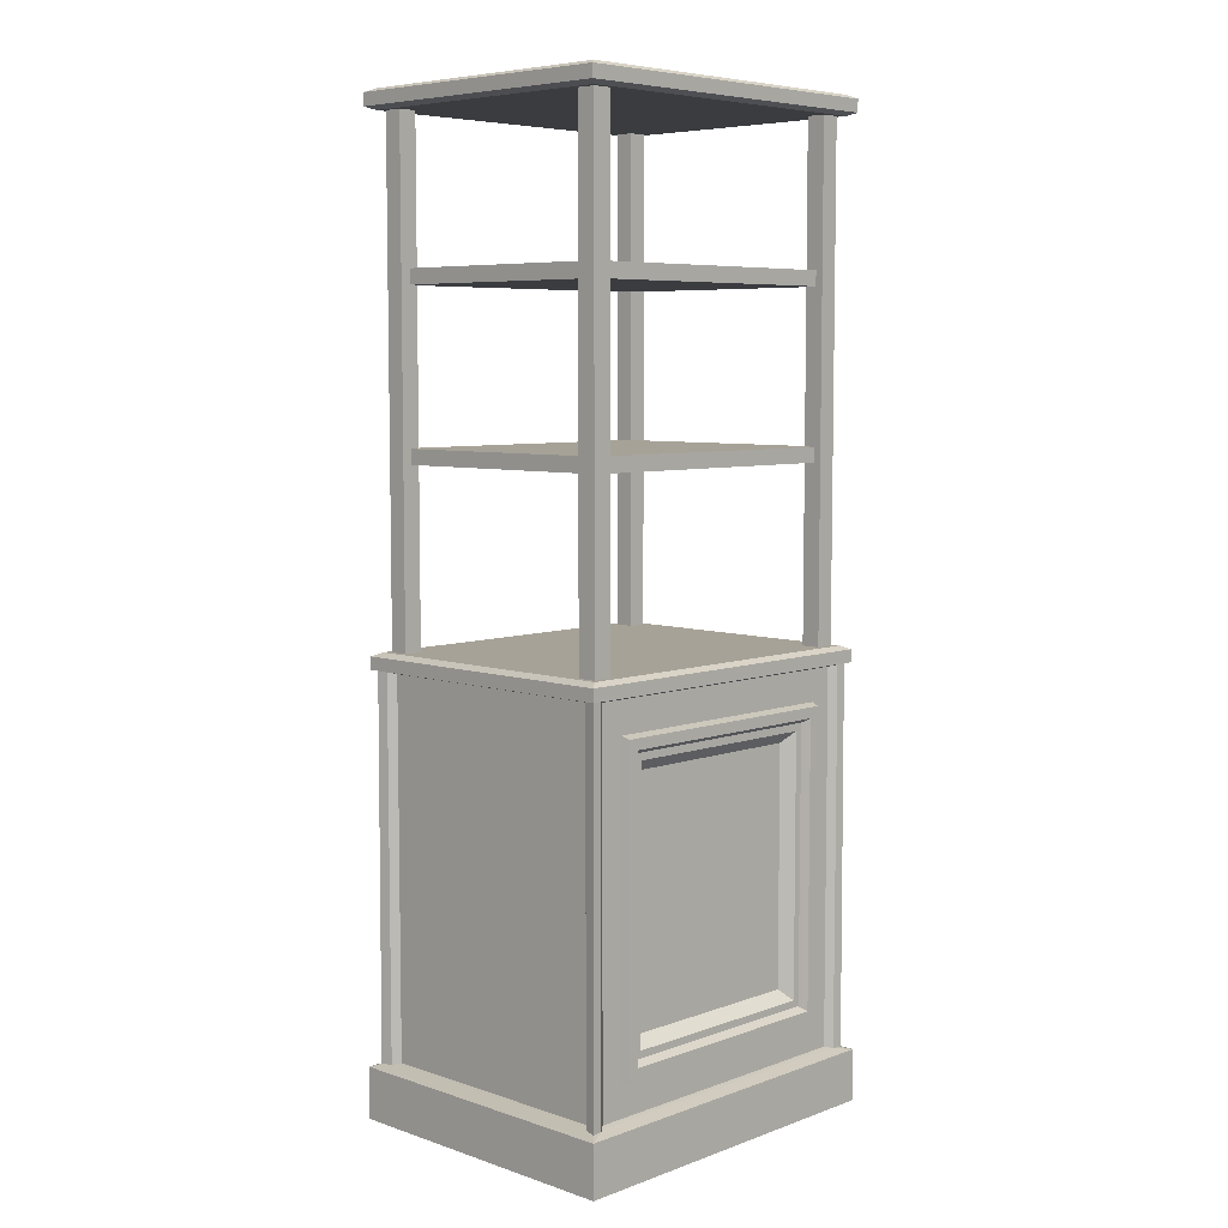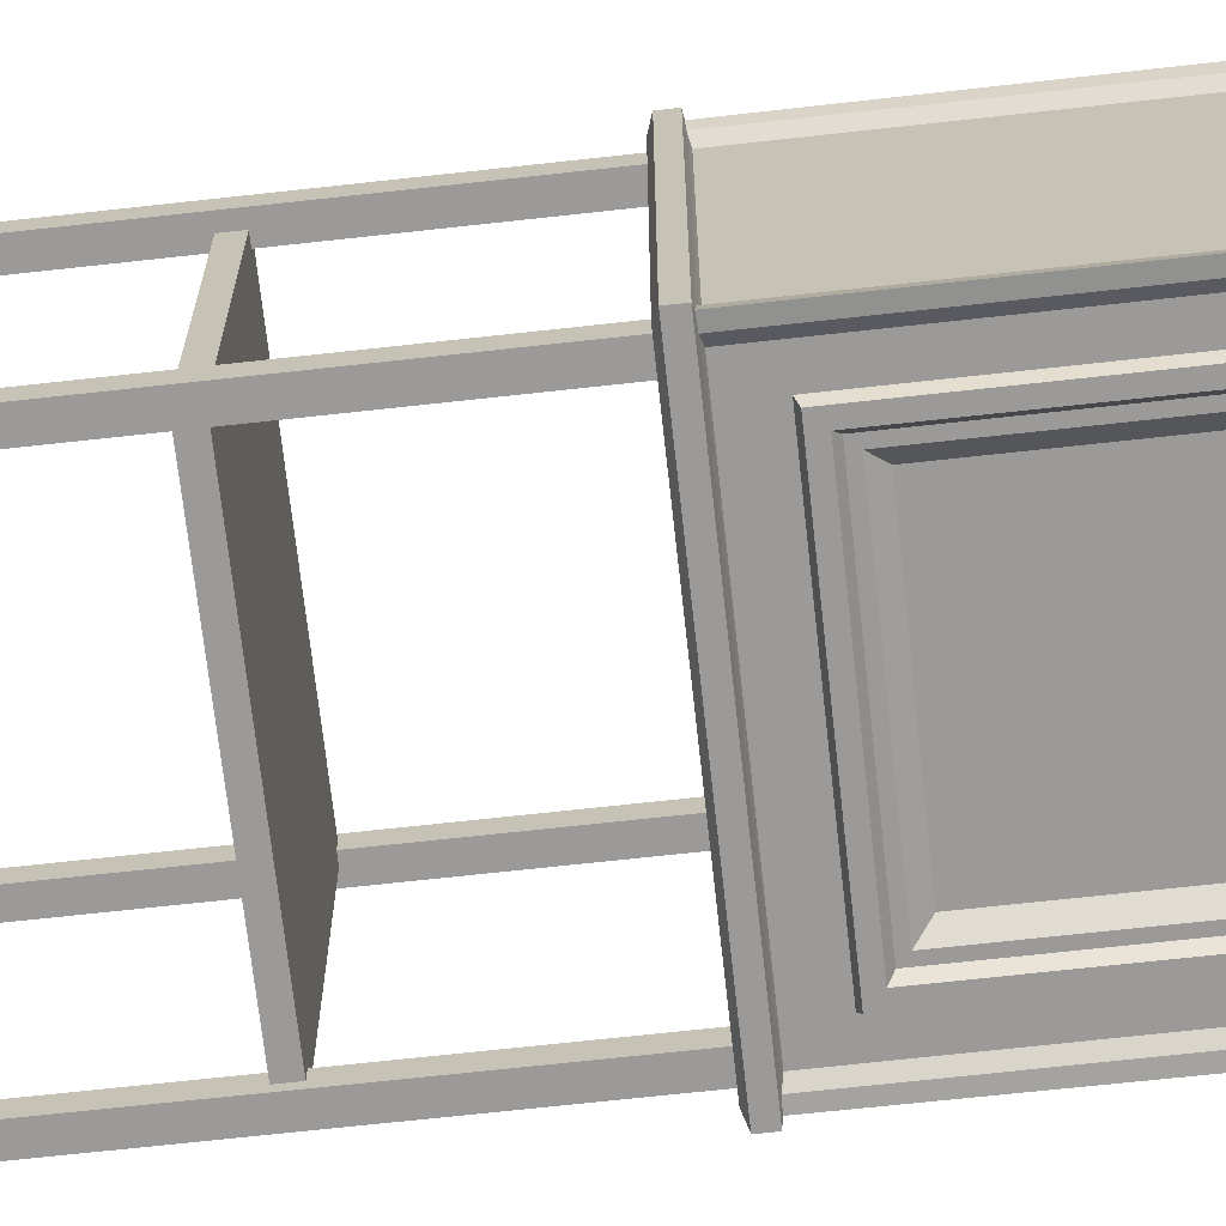
<metadata>
{"format":"obj","ext":"obj","renderer":"f3d","projection":"perspective","resolution":1024,"background":"white","views":[{"elev":6.6,"azim":-46.1,"up":"+Y"},{"elev":-69.5,"azim":-83.7,"up":"+Z"}]}
</metadata>
<code>
g SM_Prop_Shelves_02
v 0.3215 1.015 -0.2986
v 0.3642 1.015 -0.2986
v 0.3215 2.136 -0.2986
v 0.3642 2.136 -0.2986
v 0.3215 2.136 -0.2559
v 0.3642 2.136 -0.2559
v 0.3215 1.015 -0.2559
v 0.3642 1.015 -0.2559
v -0.3215 1.015 -0.2986
v -0.3642 1.015 -0.2986
v -0.3215 2.136 -0.2986
v -0.3642 2.136 -0.2986
v -0.3215 2.136 -0.2559
v -0.3642 2.136 -0.2559
v -0.3215 1.015 -0.2559
v -0.3642 1.015 -0.2559
v -0.3411 1.444 0.2819
v 0.3411 1.444 0.2819
v 0.3411 1.444 -0.2819
v -0.3411 1.444 -0.2819
v -0.3411 1.41 0.2819
v 0.3411 1.41 0.2819
v -0.3411 1.41 -0.2819
v 0.3411 1.41 -0.2819
v -0.2972 0.1997 0.3045
v 0.2972 0.1997 0.3045
v 0.2972 0.9005 0.3045
v -0.2972 0.9005 0.3045
v -0.2972 0.9005 -0.3045
v 0.2972 0.9005 -0.3045
v 0.2972 0.1997 -0.3045
v -0.2972 0.1997 -0.3045
v -0.2909 0.2059 0.3233
v 0.2909 0.2059 0.3233
v 0.2909 0.8942 0.3233
v -0.2909 0.8942 0.3233
v -0.2909 0.8942 -0.3233
v 0.2909 0.8942 -0.3233
v 0.2909 0.2059 -0.3233
v -0.2909 0.2059 -0.3233
v -0.2672 0.2297 0.3233
v 0.2672 0.2297 0.3233
v 0.2672 0.8705 0.3233
v -0.2672 0.8705 0.3233
v -0.2672 0.8705 -0.3233
v 0.2672 0.8705 -0.3233
v 0.2672 0.2297 -0.3233
v -0.2672 0.2297 -0.3233
v -0.2572 0.2397 0.3058
v 0.2572 0.2397 0.3058
v 0.2572 0.8605 0.3058
v -0.2572 0.8605 0.3058
v -0.2572 0.8605 -0.3058
v 0.2572 0.8605 -0.3058
v 0.2572 0.2397 -0.3058
v -0.2572 0.2397 -0.3058
v -0.2409 0.2559 0.3058
v 0.2409 0.2559 0.3058
v 0.2409 0.8442 0.3058
v -0.2409 0.8442 0.3058
v -0.2409 0.8442 -0.3058
v 0.2409 0.8442 -0.3058
v 0.2409 0.2559 -0.3058
v -0.2409 0.2559 -0.3058
v -0.2159 0.2809 0.282
v 0.2159 0.2809 0.282
v 0.2159 0.8192 0.282
v -0.2159 0.8192 0.282
v -0.2159 0.8192 -0.282
v 0.2159 0.8192 -0.282
v 0.2159 0.2809 -0.282
v -0.2159 0.2809 -0.282
v -0.4094 0 -0.3384
v 0.4094 0 -0.3384
v 0.4094 0 0.3384
v -0.4094 0 0.3384
v -0.4094 0.116 -0.3384
v 0.4094 0.116 -0.3384
v 0.4094 0.116 0.3384
v -0.4094 0.116 0.3384
v -0.3976 0.9786 0.3286
v 0.3976 0.9786 0.3286
v 0.3976 0.9786 -0.3286
v -0.3976 0.9786 -0.3286
v -0.3976 1.007 0.3286
v 0.3976 1.007 0.3286
v 0.3976 1.007 -0.3286
v -0.3976 1.007 -0.3286
v -0.3776 1.015 0.3121
v 0.3776 1.015 0.3121
v 0.3776 1.015 -0.3121
v -0.3776 1.015 -0.3121
v -0.389 0.1222 0.3194
v -0.3484 0.1284 0.3045
v -0.3684 0.1284 0.2782
v -0.3875 0.9766 0.318
v -0.3684 0.9717 0.2782
v -0.3492 0.9717 0.3045
v 0.3892 0.1222 0.3194
v 0.3684 0.1284 0.2782
v 0.3491 0.1284 0.3045
v 0.3874 0.9766 0.318
v 0.3485 0.9717 0.3045
v 0.3684 0.9717 0.2782
v -0.3874 0.9766 -0.318
v -0.3485 0.9717 -0.3045
v -0.3684 0.9717 -0.2782
v -0.3892 0.1222 -0.3194
v -0.3684 0.1284 -0.2782
v -0.3491 0.1284 -0.3045
v 0.3875 0.9766 -0.318
v 0.3684 0.9717 -0.2782
v 0.3492 0.9717 -0.3045
v 0.389 0.1222 -0.3194
v 0.3484 0.1284 -0.3045
v 0.3684 0.1284 -0.2782
v -0.3835 0.1241 0.2932
v -0.3653 0.1241 0.3172
v -0.3659 0.9758 0.3173
v -0.3836 0.9758 0.2932
v 0.3658 0.1241 0.3172
v 0.3835 0.1241 0.2932
v 0.3836 0.9758 0.2932
v 0.3654 0.9758 0.3173
v -0.3836 0.9758 -0.2932
v -0.3654 0.9758 -0.3173
v -0.3658 0.1241 -0.3172
v -0.3835 0.1241 -0.2932
v 0.3659 0.9758 -0.3173
v 0.3836 0.9758 -0.2932
v 0.3835 0.1241 -0.2932
v 0.3653 0.1241 -0.3172
v -0.3976 2.144 0.3286
v 0.3976 2.144 0.3286
v 0.3976 2.144 -0.3286
v -0.3976 2.144 -0.3286
v -0.3976 2.172 0.3286
v 0.3976 2.172 0.3286
v 0.3976 2.172 -0.3286
v -0.3976 2.172 -0.3286
v -0.3776 2.181 0.3121
v 0.3776 2.181 0.3121
v 0.3776 2.181 -0.3121
v -0.3776 2.181 -0.3121
v -0.3776 2.136 0.3121
v 0.3776 2.136 0.3121
v -0.3776 2.136 -0.3121
v 0.3776 2.136 -0.3121
v 0.3215 1.015 0.2986
v 0.3642 1.015 0.2986
v 0.3215 2.136 0.2986
v 0.3642 2.136 0.2986
v 0.3215 2.136 0.2559
v 0.3642 2.136 0.2559
v 0.3215 1.015 0.2559
v 0.3642 1.015 0.2559
v -0.3411 1.816 0.2819
v 0.3411 1.816 0.2819
v 0.3411 1.816 -0.2819
v -0.3411 1.816 -0.2819
v -0.3411 1.782 0.2819
v 0.3411 1.782 0.2819
v -0.3411 1.782 -0.2819
v 0.3411 1.782 -0.2819
v -0.3215 1.015 0.2986
v -0.3642 1.015 0.2986
v -0.3215 2.136 0.2986
v -0.3642 2.136 0.2986
v -0.3215 2.136 0.2559
v -0.3642 2.136 0.2559
v -0.3215 1.015 0.2559
v -0.3642 1.015 0.2559
v 0.3215 2.136 -0.2986
v 0.3642 2.136 -0.2986
v 0.3215 2.136 -0.2559
v 0.3642 2.136 -0.2559
v 0.3215 1.015 -0.2559
v 0.3642 1.015 -0.2559
v 0.3642 1.015 -0.2986
v 0.3215 1.015 -0.2986
v 0.3642 1.015 -0.2986
v 0.3642 1.015 -0.2559
v 0.3642 2.136 -0.2559
v 0.3642 2.136 -0.2986
v 0.3215 1.015 -0.2559
v 0.3215 1.015 -0.2986
v 0.3215 2.136 -0.2986
v 0.3215 2.136 -0.2559
v -0.3215 2.136 -0.2986
v -0.3642 2.136 -0.2986
v -0.3215 2.136 -0.2559
v -0.3642 2.136 -0.2559
v -0.3215 1.015 -0.2559
v -0.3215 1.015 -0.2986
v -0.3642 1.015 -0.2986
v -0.3642 1.015 -0.2559
v -0.3642 1.015 -0.2986
v -0.3642 2.136 -0.2986
v -0.3642 2.136 -0.2559
v -0.3642 1.015 -0.2559
v -0.3215 1.015 -0.2559
v -0.3215 2.136 -0.2559
v -0.3215 2.136 -0.2986
v -0.3215 1.015 -0.2986
v -0.3411 1.444 0.2819
v 0.3411 1.444 0.2819
v 0.3411 1.41 0.2819
v 0.3411 1.444 0.2819
v 0.3411 1.444 -0.2819
v 0.3411 1.41 0.2819
v 0.3411 1.41 -0.2819
v -0.3411 1.41 0.2819
v -0.3411 1.41 -0.2819
v -0.3411 1.444 -0.2819
v -0.3411 1.444 0.2819
v -0.3411 1.41 0.2819
v 0.3411 1.41 -0.2819
v 0.3411 1.444 -0.2819
v -0.3411 1.444 -0.2819
v -0.3411 1.41 -0.2819
v -0.2972 0.1997 0.3045
v 0.2972 0.1997 0.3045
v 0.2972 0.1997 0.3045
v 0.2909 0.2059 0.3233
v 0.2972 0.9005 0.3045
v 0.2972 0.9005 0.3045
v 0.2909 0.8942 0.3233
v -0.2972 0.9005 0.3045
v -0.2972 0.9005 0.3045
v -0.2909 0.8942 0.3233
v -0.2909 0.2059 0.3233
v -0.2972 0.1997 0.3045
v -0.2972 0.9005 -0.3045
v 0.2972 0.9005 -0.3045
v 0.2972 0.9005 -0.3045
v 0.2909 0.8942 -0.3233
v 0.2972 0.1997 -0.3045
v 0.2972 0.1997 -0.3045
v 0.2909 0.2059 -0.3233
v -0.2972 0.1997 -0.3045
v -0.2972 0.1997 -0.3045
v -0.2909 0.2059 -0.3233
v -0.2909 0.8942 -0.3233
v -0.2972 0.9005 -0.3045
v -0.2909 0.2059 0.3233
v 0.2909 0.2059 0.3233
v 0.2909 0.8942 0.3233
v -0.2909 0.8942 0.3233
v -0.2909 0.8942 -0.3233
v 0.2909 0.8942 -0.3233
v 0.2909 0.2059 -0.3233
v -0.2909 0.2059 -0.3233
v -0.2672 0.2297 0.3233
v 0.2672 0.2297 0.3233
v 0.2672 0.2297 0.3233
v 0.2572 0.2397 0.3058
v 0.2672 0.8705 0.3233
v 0.2672 0.8705 0.3233
v 0.2572 0.8605 0.3058
v -0.2672 0.8705 0.3233
v -0.2672 0.8705 0.3233
v -0.2572 0.8605 0.3058
v -0.2572 0.2397 0.3058
v -0.2672 0.2297 0.3233
v -0.2672 0.8705 -0.3233
v 0.2672 0.8705 -0.3233
v 0.2672 0.8705 -0.3233
v 0.2572 0.8605 -0.3058
v 0.2672 0.2297 -0.3233
v 0.2672 0.2297 -0.3233
v 0.2572 0.2397 -0.3058
v -0.2672 0.2297 -0.3233
v -0.2672 0.2297 -0.3233
v -0.2572 0.2397 -0.3058
v -0.2572 0.8605 -0.3058
v -0.2672 0.8705 -0.3233
v -0.2572 0.2397 0.3058
v 0.2572 0.2397 0.3058
v 0.2572 0.8605 0.3058
v -0.2572 0.8605 0.3058
v -0.2572 0.8605 -0.3058
v 0.2572 0.8605 -0.3058
v 0.2572 0.2397 -0.3058
v -0.2572 0.2397 -0.3058
v -0.2409 0.2559 0.3058
v -0.2159 0.2809 0.282
v 0.2159 0.2809 0.282
v 0.2409 0.2559 0.3058
v 0.2409 0.2559 0.3058
v 0.2159 0.2809 0.282
v 0.2159 0.8192 0.282
v 0.2409 0.8442 0.3058
v 0.2409 0.8442 0.3058
v 0.2159 0.8192 0.282
v -0.2159 0.8192 0.282
v -0.2409 0.8442 0.3058
v -0.2409 0.8442 0.3058
v -0.2159 0.8192 0.282
v -0.2159 0.2809 0.282
v -0.2409 0.2559 0.3058
v -0.2409 0.8442 -0.3058
v -0.2159 0.8192 -0.282
v 0.2159 0.8192 -0.282
v 0.2409 0.8442 -0.3058
v 0.2409 0.8442 -0.3058
v 0.2159 0.8192 -0.282
v 0.2159 0.2809 -0.282
v 0.2409 0.2559 -0.3058
v 0.2409 0.2559 -0.3058
v 0.2159 0.2809 -0.282
v -0.2159 0.2809 -0.282
v -0.2409 0.2559 -0.3058
v -0.2409 0.2559 -0.3058
v -0.2159 0.2809 -0.282
v -0.2159 0.8192 -0.282
v -0.2409 0.8442 -0.3058
v -0.4094 0 -0.3384
v 0.4094 0 -0.3384
v 0.4094 0.116 -0.3384
v 0.4094 0 -0.3384
v 0.4094 0 0.3384
v 0.4094 0.116 0.3384
v 0.4094 0 0.3384
v -0.4094 0 0.3384
v -0.4094 0.116 0.3384
v -0.4094 0 0.3384
v -0.4094 0 -0.3384
v -0.4094 0.116 -0.3384
v 0.3976 0.9786 0.3286
v 0.3976 1.007 0.3286
v 0.3976 0.9786 -0.3286
v 0.3976 1.007 -0.3286
v -0.3976 0.9786 -0.3286
v -0.3976 1.007 -0.3286
v -0.3976 1.007 0.3286
v -0.3976 0.9786 0.3286
v -0.3976 1.007 0.3286
v -0.3776 1.015 0.3121
v 0.3776 1.015 0.3121
v 0.3976 1.007 0.3286
v 0.3976 1.007 0.3286
v 0.3776 1.015 0.3121
v 0.3776 1.015 -0.3121
v 0.3976 1.007 -0.3286
v 0.3976 1.007 -0.3286
v 0.3776 1.015 -0.3121
v -0.3776 1.015 -0.3121
v -0.3976 1.007 -0.3286
v -0.3976 1.007 -0.3286
v -0.3776 1.015 -0.3121
v -0.3776 1.015 0.3121
v -0.3976 1.007 0.3286
v -0.3484 0.1284 0.3045
v -0.2972 0.1997 0.3045
v 0.2972 0.1997 0.3045
v 0.3491 0.1284 0.3045
v 0.3485 0.9717 0.3045
v 0.2972 0.9005 0.3045
v -0.2972 0.9005 0.3045
v -0.3492 0.9717 0.3045
v -0.3485 0.9717 -0.3045
v -0.2972 0.9005 -0.3045
v 0.2972 0.9005 -0.3045
v 0.3492 0.9717 -0.3045
v 0.3484 0.1284 -0.3045
v 0.2972 0.1997 -0.3045
v -0.2972 0.1997 -0.3045
v -0.3491 0.1284 -0.3045
v -0.3484 0.1284 0.3045
v -0.3492 0.9717 0.3045
v -0.3684 0.9717 0.2782
v -0.3836 0.9758 0.2932
v -0.3835 0.1241 0.2932
v -0.3684 0.1284 0.2782
v 0.3684 0.1284 0.2782
v 0.3684 0.9717 0.2782
v 0.3485 0.9717 0.3045
v 0.3654 0.9758 0.3173
v 0.3658 0.1241 0.3172
v 0.3491 0.1284 0.3045
v -0.3485 0.9717 -0.3045
v -0.3654 0.9758 -0.3173
v -0.3658 0.1241 -0.3172
v -0.3491 0.1284 -0.3045
v -0.3684 0.1284 -0.2782
v -0.3684 0.9717 -0.2782
v 0.3684 0.9717 -0.2782
v 0.3836 0.9758 -0.2932
v 0.3835 0.1241 -0.2932
v 0.3684 0.1284 -0.2782
v 0.3484 0.1284 -0.3045
v 0.3492 0.9717 -0.3045
v -0.3875 0.9766 0.318
v -0.3659 0.9758 0.3173
v -0.3653 0.1241 0.3172
v -0.389 0.1222 0.3194
v -0.3836 0.9758 -0.2932
v -0.3835 0.1241 -0.2932
v -0.3892 0.1222 -0.3194
v -0.3874 0.9766 -0.318
v 0.3659 0.9758 -0.3173
v 0.3653 0.1241 -0.3172
v 0.389 0.1222 -0.3194
v 0.3875 0.9766 -0.318
v 0.3874 0.9766 0.318
v 0.3836 0.9758 0.2932
v 0.3835 0.1241 0.2932
v 0.3892 0.1222 0.3194
v -0.3653 0.1241 0.3172
v -0.3484 0.1284 0.3045
v 0.3491 0.1284 0.3045
v 0.3658 0.1241 0.3172
v -0.3976 0.9786 0.3286
v 0.3976 0.9786 0.3286
v 0.3654 0.9758 0.3173
v -0.3659 0.9758 0.3173
v -0.3976 0.9786 -0.3286
v -0.3976 0.9786 0.3286
v -0.3836 0.9758 0.2932
v -0.3836 0.9758 -0.2932
v -0.3835 0.1241 -0.2932
v -0.3684 0.1284 -0.2782
v -0.3684 0.1284 0.2782
v -0.3835 0.1241 0.2932
v 0.3976 0.9786 -0.3286
v -0.3976 0.9786 -0.3286
v -0.3654 0.9758 -0.3173
v 0.3659 0.9758 -0.3173
v 0.3976 0.9786 0.3286
v 0.3976 0.9786 -0.3286
v 0.3836 0.9758 -0.2932
v 0.3836 0.9758 0.2932
v 0.3835 0.1241 0.2932
v 0.3684 0.1284 0.2782
v 0.3684 0.1284 -0.2782
v 0.3835 0.1241 -0.2932
v 0.3653 0.1241 -0.3172
v 0.3484 0.1284 -0.3045
v -0.3491 0.1284 -0.3045
v -0.3658 0.1241 -0.3172
v -0.4094 0.116 0.3384
v -0.4094 0.116 -0.3384
v 0.4094 0.116 0.3384
v -0.4094 0.116 0.3384
v 0.4094 0.116 -0.3384
v 0.4094 0.116 0.3384
v 0.3835 0.1241 0.2932
v 0.3835 0.1241 -0.2932
v -0.4094 0.116 -0.3384
v 0.4094 0.116 -0.3384
v -0.3892 0.1222 -0.3194
v -0.3892 0.1222 -0.3194
v -0.4094 0.116 -0.3384
v -0.3658 0.1241 -0.3172
v 0.4094 0.116 -0.3384
v 0.389 0.1222 -0.3194
v 0.3653 0.1241 -0.3172
v 0.389 0.1222 -0.3194
v 0.3892 0.1222 0.3194
v 0.3892 0.1222 0.3194
v 0.4094 0.116 0.3384
v 0.3658 0.1241 0.3172
v -0.4094 0.116 0.3384
v -0.389 0.1222 0.3194
v -0.3653 0.1241 0.3172
v -0.389 0.1222 0.3194
v -0.3836 0.9758 0.2932
v -0.3684 0.9717 0.2782
v -0.3684 0.9717 -0.2782
v -0.3836 0.9758 -0.2932
v -0.3875 0.9766 0.318
v -0.3875 0.9766 0.318
v 0.3485 0.9717 0.3045
v -0.3492 0.9717 0.3045
v 0.3874 0.9766 0.318
v 0.3874 0.9766 0.318
v 0.3836 0.9758 -0.2932
v 0.3684 0.9717 -0.2782
v 0.3684 0.9717 0.2782
v 0.3836 0.9758 0.2932
v 0.3875 0.9766 -0.318
v 0.3875 0.9766 -0.318
v -0.3485 0.9717 -0.3045
v 0.3492 0.9717 -0.3045
v -0.3874 0.9766 -0.318
v -0.3874 0.9766 -0.318
v 0.3976 2.144 0.3286
v 0.3976 2.172 0.3286
v 0.3976 2.144 -0.3286
v 0.3976 2.172 -0.3286
v -0.3976 2.144 -0.3286
v -0.3976 2.172 -0.3286
v -0.3976 2.172 0.3286
v -0.3976 2.144 0.3286
v -0.3976 2.172 0.3286
v -0.3776 2.181 0.3121
v 0.3776 2.181 0.3121
v 0.3976 2.172 0.3286
v 0.3976 2.172 0.3286
v 0.3776 2.181 0.3121
v 0.3776 2.181 -0.3121
v 0.3976 2.172 -0.3286
v 0.3976 2.172 -0.3286
v 0.3776 2.181 -0.3121
v -0.3776 2.181 -0.3121
v -0.3976 2.172 -0.3286
v -0.3976 2.172 -0.3286
v -0.3776 2.181 -0.3121
v -0.3776 2.181 0.3121
v -0.3976 2.172 0.3286
v 0.3976 2.144 0.3286
v 0.3776 2.136 0.3121
v -0.3776 2.136 0.3121
v -0.3976 2.144 0.3286
v -0.3976 2.144 0.3286
v -0.3776 2.136 0.3121
v -0.3776 2.136 -0.3121
v -0.3976 2.144 -0.3286
v -0.3976 2.144 -0.3286
v -0.3776 2.136 -0.3121
v 0.3776 2.136 -0.3121
v 0.3976 2.144 -0.3286
v 0.3976 2.144 -0.3286
v 0.3776 2.136 -0.3121
v 0.3776 2.136 0.3121
v 0.3976 2.144 0.3286
v 0.3215 2.136 0.2986
v 0.3642 2.136 0.2986
v 0.3215 2.136 0.2559
v 0.3642 2.136 0.2559
v 0.3215 1.015 0.2559
v 0.3215 1.015 0.2986
v 0.3642 1.015 0.2986
v 0.3642 1.015 0.2559
v 0.3642 1.015 0.2986
v 0.3642 2.136 0.2986
v 0.3642 2.136 0.2559
v 0.3642 1.015 0.2559
v 0.3215 1.015 0.2559
v 0.3215 2.136 0.2559
v 0.3215 2.136 0.2986
v 0.3215 1.015 0.2986
v -0.3411 1.816 0.2819
v 0.3411 1.816 0.2819
v 0.3411 1.782 0.2819
v 0.3411 1.816 0.2819
v 0.3411 1.816 -0.2819
v 0.3411 1.782 0.2819
v 0.3411 1.782 -0.2819
v -0.3411 1.782 0.2819
v -0.3411 1.782 -0.2819
v -0.3411 1.816 -0.2819
v -0.3411 1.816 0.2819
v -0.3411 1.782 0.2819
v 0.3411 1.782 -0.2819
v 0.3411 1.816 -0.2819
v -0.3411 1.816 -0.2819
v -0.3411 1.782 -0.2819
v -0.3215 2.136 0.2986
v -0.3642 2.136 0.2986
v -0.3215 2.136 0.2559
v -0.3642 2.136 0.2559
v -0.3215 1.015 0.2559
v -0.3642 1.015 0.2559
v -0.3642 1.015 0.2986
v -0.3215 1.015 0.2986
v -0.3642 1.015 0.2986
v -0.3642 1.015 0.2559
v -0.3642 2.136 0.2559
v -0.3642 2.136 0.2986
v -0.3215 1.015 0.2559
v -0.3215 1.015 0.2986
v -0.3215 2.136 0.2986
v -0.3215 2.136 0.2559
g SM_Prop_Shelves_02_0
f 454 453 452
f 457 456 455
f 462 461 460
f 465 464 463
f 4 2 1
f 3 4 1
f 6 174 173
f 5 6 173
f 8 176 175
f 7 8 175
f 179 178 177
f 180 179 177
f 183 182 181
f 184 183 181
f 187 186 185
f 188 187 185
f 12 11 9
f 10 12 9
f 14 13 189
f 190 14 189
f 16 15 191
f 192 16 191
f 195 194 193
f 196 195 193
f 199 198 197
f 200 199 197
f 203 202 201
f 204 203 201
f 19 20 17
f 18 19 17
f 205 21 22
f 206 205 22
f 208 207 24
f 209 208 24
f 23 211 210
f 212 23 210
f 215 214 213
f 216 215 213
f 219 218 217
f 220 219 217
f 67 68 65
f 66 67 65
f 91 92 89
f 90 91 89
f 71 72 69
f 70 71 69
f 75 76 73
f 74 75 73
f 116 112 104
f 100 116 104
f 95 97 107
f 109 95 107
f 27 26 101
f 103 27 101
f 25 28 98
f 94 25 98
f 31 30 113
f 115 31 113
f 29 32 110
f 106 29 110
f 34 33 221
f 222 34 221
f 35 224 223
f 225 35 223
f 36 227 226
f 228 36 226
f 231 230 229
f 232 231 229
f 38 37 233
f 234 38 233
f 39 236 235
f 237 39 235
f 40 239 238
f 240 40 238
f 243 242 241
f 244 243 241
f 50 49 253
f 254 50 253
f 51 256 255
f 257 51 255
f 52 259 258
f 260 52 258
f 263 262 261
f 264 263 261
f 54 53 265
f 266 54 265
f 55 268 267
f 269 55 267
f 56 271 270
f 272 56 270
f 275 274 273
f 276 275 273
f 287 286 285
f 288 287 285
f 291 290 289
f 292 291 289
f 295 294 293
f 296 295 293
f 299 298 297
f 300 299 297
f 303 302 301
f 304 303 301
f 307 306 305
f 308 307 305
f 311 310 309
f 312 311 309
f 315 314 313
f 316 315 313
f 318 317 77
f 78 318 77
f 321 320 319
f 79 321 319
f 324 323 322
f 80 324 322
f 327 326 325
f 328 327 325
f 86 85 81
f 82 86 81
f 87 330 329
f 83 87 329
f 88 332 331
f 84 88 331
f 335 334 333
f 336 335 333
f 339 338 337
f 340 339 337
f 343 342 341
f 344 343 341
f 347 346 345
f 348 347 345
f 351 350 349
f 352 351 349
f 355 354 353
f 356 355 353
f 359 358 357
f 360 359 357
f 363 362 361
f 364 363 361
f 367 366 365
f 368 367 365
f 96 120 117
f 93 96 117
f 102 124 121
f 99 102 121
f 127 108 105
f 126 127 105
f 131 114 111
f 130 131 111
f 119 118 369
f 370 119 369
f 373 372 371
f 374 373 371
f 123 122 375
f 376 123 375
f 379 378 377
f 380 379 377
f 383 382 381
f 384 383 381
f 125 128 385
f 386 125 385
f 389 388 387
f 390 389 387
f 129 132 391
f 392 129 391
f 395 394 393
f 396 395 393
f 399 398 397
f 400 399 397
f 403 402 401
f 404 403 401
f 407 406 405
f 408 407 405
f 411 410 409
f 412 411 409
f 412 409 443
f 409 444 443
f 423 422 421
f 424 423 421
f 424 421 441
f 424 441 466
f 421 442 441
f 421 451 442
f 435 434 433
f 436 435 433
f 439 438 437
f 440 439 437
f 440 437 449
f 437 450 449
f 448 445 458
f 448 447 445
f 447 446 445
f 447 459 446
f 469 468 467
f 470 469 467
f 419 471 418
f 419 418 417
f 420 419 417
f 420 417 486
f 416 413 472
f 416 415 413
f 415 414 413
f 415 475 414
f 416 474 415
f 474 473 415
f 432 429 476
f 432 431 429
f 431 430 429
f 431 481 430
f 479 478 477
f 480 479 477
f 428 425 482
f 428 427 425
f 427 426 425
f 427 485 426
f 428 484 427
f 484 483 427
f 143 144 141
f 142 143 141
f 138 137 133
f 134 138 133
f 139 488 487
f 135 139 487
f 140 490 489
f 136 140 489
f 493 492 491
f 494 493 491
f 497 496 495
f 498 497 495
f 501 500 499
f 502 501 499
f 505 504 503
f 506 505 503
f 509 508 507
f 510 509 507
f 147 148 146
f 145 147 146
f 513 512 511
f 514 513 511
f 517 516 515
f 518 517 515
f 521 520 519
f 522 521 519
f 525 524 523
f 526 525 523
f 152 151 149
f 150 152 149
f 154 153 527
f 528 154 527
f 156 155 529
f 530 156 529
f 533 532 531
f 534 533 531
f 537 536 535
f 538 537 535
f 541 540 539
f 542 541 539
f 159 160 157
f 158 159 157
f 543 161 162
f 544 543 162
f 546 545 164
f 547 546 164
f 163 549 548
f 550 163 548
f 553 552 551
f 554 553 551
f 557 556 555
f 558 557 555
f 168 166 165
f 167 168 165
f 170 560 559
f 169 170 559
f 172 562 561
f 171 172 561
f 565 564 563
f 566 565 563
f 569 568 567
f 570 569 567
f 573 572 571
f 574 573 571
f 42 41 245
f 246 42 245
f 245 41 248
f 43 42 246
f 41 44 248
f 247 43 246
f 248 44 247
f 44 43 247
f 46 45 249
f 250 46 249
f 249 45 252
f 47 46 250
f 45 48 252
f 251 47 250
f 252 48 251
f 48 47 251
f 58 57 277
f 278 58 277
f 277 57 280
f 59 58 278
f 57 60 280
f 279 59 278
f 280 60 279
f 60 59 279
f 62 61 281
f 282 62 281
f 281 61 284
f 63 62 282
f 61 64 284
f 283 63 282
f 284 64 283
f 64 63 283

</code>
